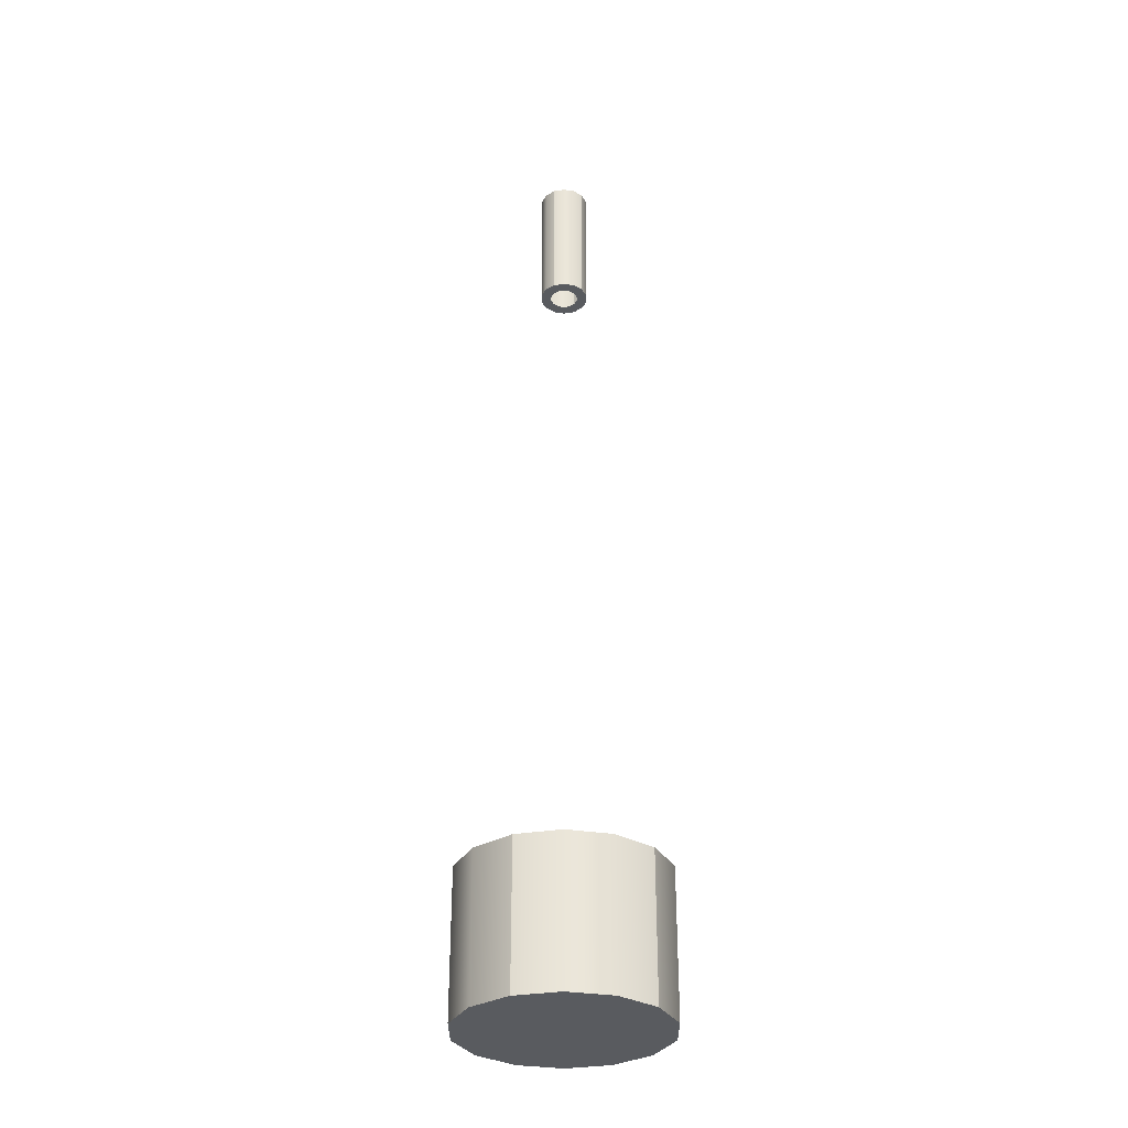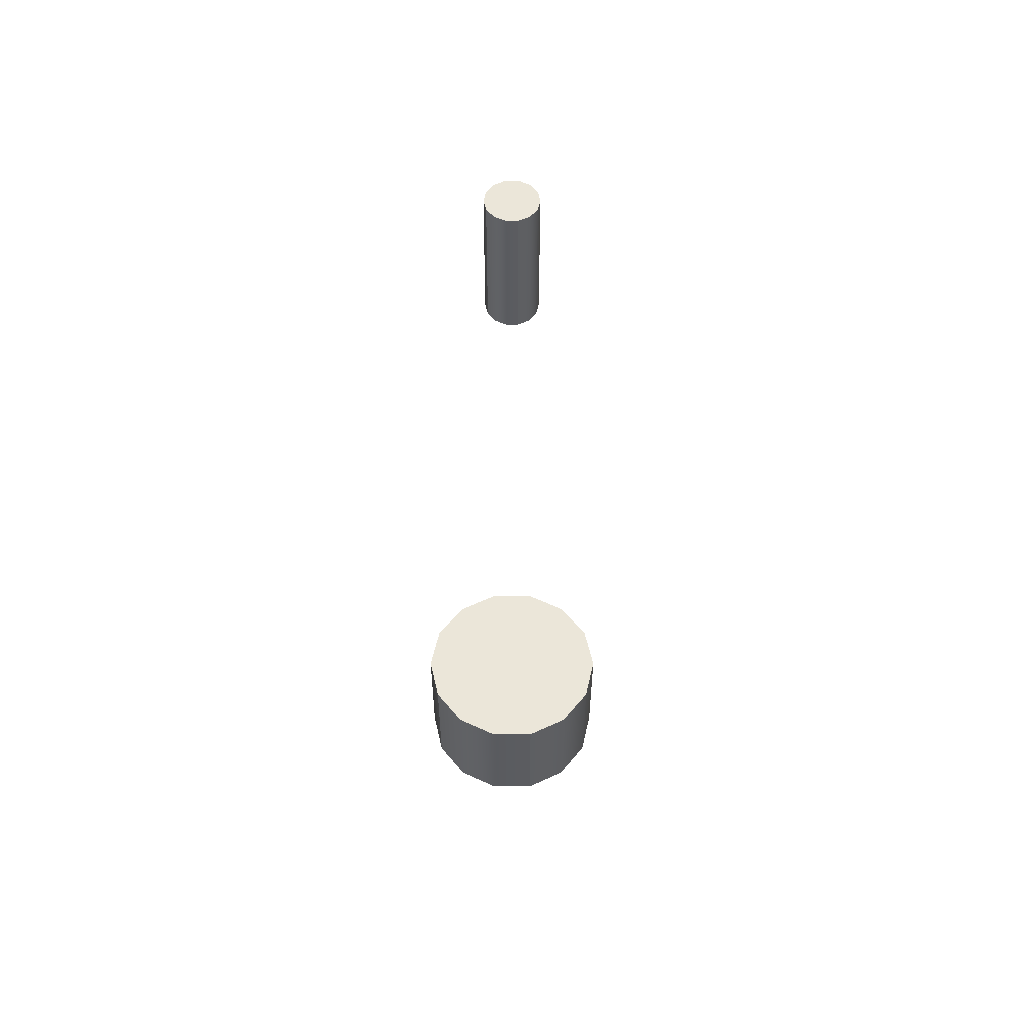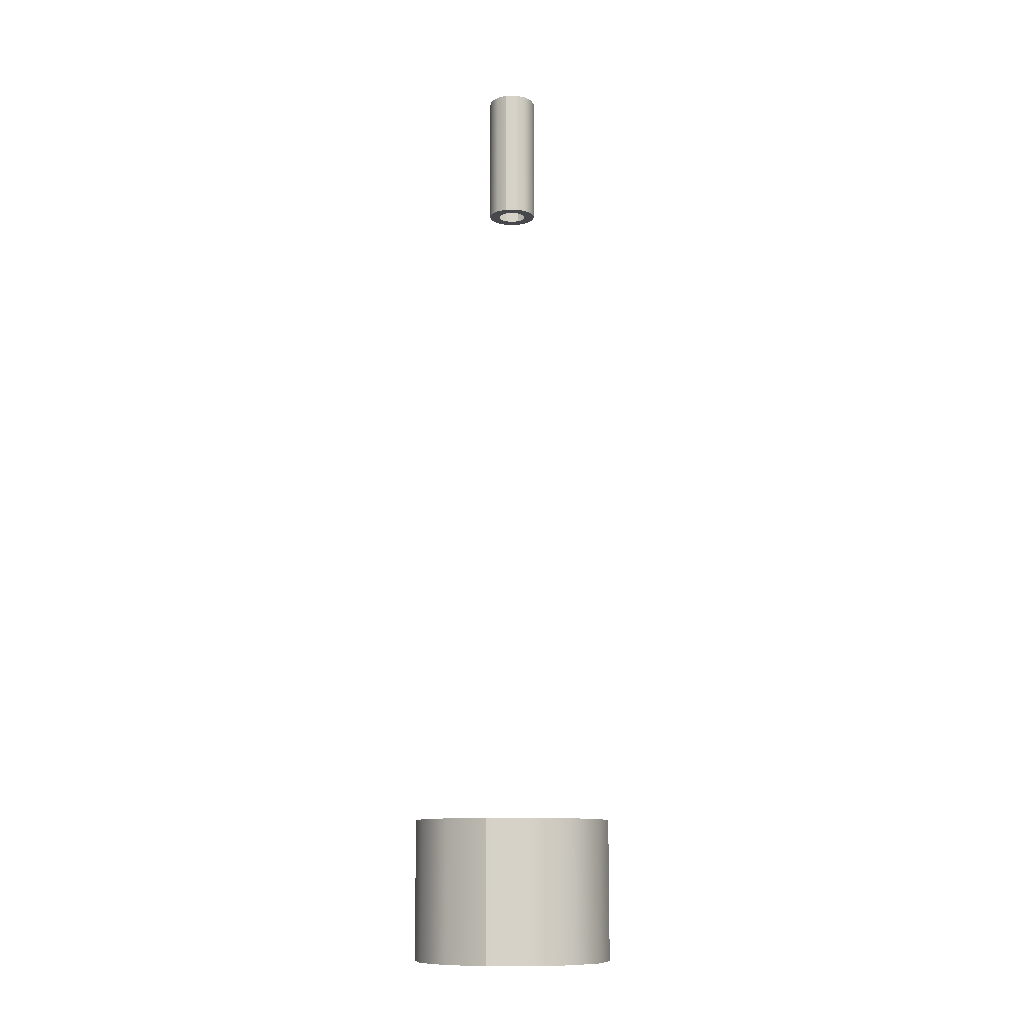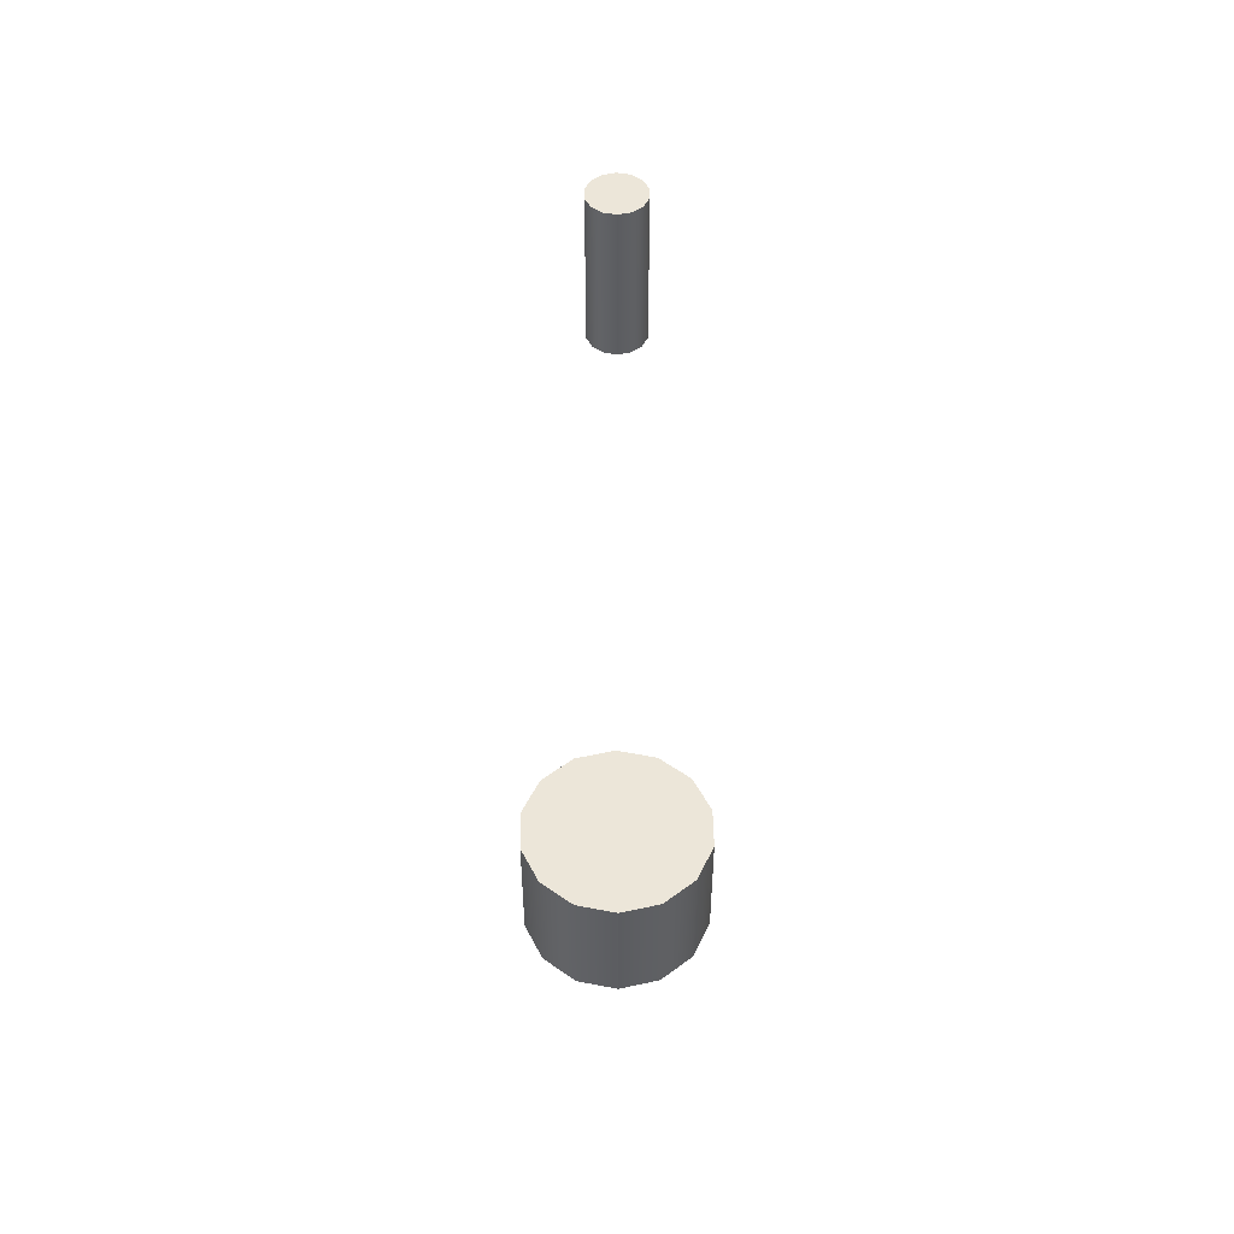
<metadata>
{"format":"obj","ext":"obj","renderer":"f3d","projection":"perspective","resolution":1024,"background":"white","views":[{"elev":-32.1,"azim":167.3,"up":"+Y"},{"elev":55.3,"azim":25.7,"up":"+Y"},{"elev":-11.3,"azim":53.4,"up":"+Y"},{"elev":49.0,"azim":-142.2,"up":"+Y"}]}
</metadata>
<code>
o Mesh_3_Mesh_3.001
v -0.01266 1.406 1.643
v -0.00324 1.406 1.651
v -0.008809 1.406 1.648
v 0.002941 1.406 1.623
v 0.01236 1.406 1.631
v 0.01374 1.406 1.637
v -0.01404 1.406 1.637
v 0.002941 1.406 1.651
v 0.00851 1.406 1.626
v 0.01236 1.406 1.643
v 0.00851 1.406 1.648
v -0.01266 1.406 1.631
v -0.00324 1.406 1.623
v -0.008809 1.406 1.626
v 0.01374 1.426 1.637
v 0.01374 1.406 1.637
v 0.01236 1.426 1.631
v 0.01236 1.406 1.631
v 0.00851 1.426 1.626
v 0.00851 1.406 1.626
v 0.00851 1.426 1.626
v 0.00851 1.406 1.626
v 0.002941 1.426 1.623
v 0.002941 1.406 1.623
v -0.00324 1.426 1.623
v -0.00324 1.406 1.623
v -0.008809 1.426 1.626
v -0.008809 1.406 1.626
v -0.008809 1.426 1.626
v -0.008809 1.406 1.626
v -0.01266 1.426 1.631
v -0.01266 1.406 1.631
v -0.01404 1.426 1.637
v -0.01404 1.406 1.637
v -0.01266 1.426 1.643
v -0.01266 1.406 1.643
v -0.008809 1.426 1.648
v -0.008809 1.406 1.648
v -0.008809 1.426 1.648
v -0.008809 1.406 1.648
v -0.00324 1.426 1.651
v -0.00324 1.406 1.651
v 0.002941 1.426 1.651
v 0.002941 1.406 1.651
v 0.00851 1.426 1.648
v 0.00851 1.406 1.648
v 0.00851 1.426 1.648
v 0.00851 1.406 1.648
v 0.01236 1.426 1.643
v 0.01236 1.406 1.643
v 0.004108 1.426 1.637
v 0.01236 1.426 1.631
v 0.003686 1.426 1.635
v 0.01374 1.426 1.637
v 0.002505 1.426 1.634
v 0.00851 1.426 1.626
v 0.002941 1.426 1.623
v 0.000798 1.426 1.633
v -0.00324 1.426 1.623
v -0.001096 1.426 1.633
v -0.002803 1.426 1.634
v -0.008809 1.426 1.626
v -0.003985 1.426 1.635
v -0.01266 1.426 1.631
v -0.01404 1.426 1.637
v -0.004406 1.426 1.637
v -0.01266 1.426 1.643
v -0.003985 1.426 1.639
v -0.002804 1.426 1.64
v -0.008809 1.426 1.648
v -0.00324 1.426 1.651
v -0.001096 1.426 1.641
v 0.002941 1.426 1.651
v 0.000798 1.426 1.641
v 0.00851 1.426 1.648
v 0.002505 1.426 1.64
v 0.01236 1.426 1.643
v 0.003686 1.426 1.639
v 0.003246 1.536 1.637
v 0.002909 1.518 1.635
v 0.002909 1.536 1.635
v 0.003246 1.518 1.637
v 0.001967 1.536 1.634
v 0.001967 1.518 1.634
v 0.001967 1.536 1.634
v 0.001967 1.518 1.634
v 0.000606 1.536 1.634
v 0.000606 1.518 1.634
v -0.000905 1.536 1.634
v -0.000905 1.518 1.634
v -0.002266 1.536 1.634
v -0.002266 1.518 1.634
v -0.002266 1.536 1.634
v -0.002266 1.518 1.634
v -0.003208 1.536 1.635
v -0.003208 1.518 1.635
v -0.003544 1.536 1.637
v -0.003544 1.518 1.637
v -0.003208 1.536 1.638
v -0.003208 1.518 1.638
v -0.002266 1.536 1.64
v -0.002266 1.518 1.64
v -0.002266 1.536 1.64
v -0.002266 1.518 1.64
v -0.000905 1.536 1.64
v -0.000905 1.518 1.64
v 0.000606 1.536 1.64
v 0.000606 1.518 1.64
v 0.001967 1.536 1.64
v 0.001967 1.518 1.64
v 0.001967 1.536 1.64
v 0.001967 1.518 1.64
v 0.002909 1.536 1.638
v 0.002909 1.518 1.638
v 0.003246 1.518 1.637
v 0.001596 1.518 1.636
v 0.002909 1.518 1.635
v 0.001788 1.518 1.637
v 0.001059 1.518 1.635
v 0.001967 1.518 1.634
v 0.000282 1.518 1.635
v 0.000606 1.518 1.634
v -0.00058 1.518 1.635
v -0.000905 1.518 1.634
v -0.001357 1.518 1.635
v -0.002266 1.518 1.634
v -0.001895 1.518 1.636
v -0.003208 1.518 1.635
v -0.002086 1.518 1.637
v -0.003544 1.518 1.637
v -0.003208 1.518 1.638
v -0.001895 1.518 1.638
v -0.001357 1.518 1.638
v -0.002266 1.518 1.64
v -0.000905 1.518 1.64
v -0.00058 1.518 1.639
v 0.000606 1.518 1.64
v 0.000282 1.518 1.639
v 0.001967 1.518 1.64
v 0.001059 1.518 1.638
v 0.002909 1.518 1.638
v 0.001596 1.518 1.638
v -0.000149 1.536 1.637
v 0.003246 1.536 1.637
v 0.002909 1.536 1.635
v 0.002909 1.536 1.638
v 0.001967 1.536 1.64
v 0.000606 1.536 1.64
v -0.000905 1.536 1.64
v -0.002266 1.536 1.64
v -0.003208 1.536 1.638
v -0.003544 1.536 1.637
v -0.003208 1.536 1.635
v -0.002266 1.536 1.634
v -0.000905 1.536 1.634
v 0.000606 1.536 1.634
v 0.001967 1.536 1.634
v -0.001096 1.426 1.633
v 0.003686 1.426 1.639
v 0.003686 1.426 1.635
v -0.003985 1.426 1.635
v -0.003985 1.426 1.639
v -0.001096 1.426 1.641
v 0.000798 1.426 1.633
v 0.002505 1.426 1.634
v -0.002803 1.426 1.634
v -0.004406 1.426 1.637
v -0.002804 1.426 1.64
v 0.002505 1.426 1.64
v 0.004108 1.426 1.637
f 1 2 3
f 4 5 6
f 2 7 8
f 4 6 7
f 5 4 9
f 8 6 10
f 8 10 11
f 7 6 8
f 7 2 1
f 12 13 7
f 13 12 14
f 4 7 13
f 51 52 53
f 52 51 54
f 53 52 55
f 52 56 55
f 57 55 56
f 55 57 58
f 59 60 57
f 57 60 58
f 61 59 62
f 59 61 60
f 62 63 61
f 63 62 64
f 63 65 66
f 65 63 64
f 67 66 65
f 66 67 68
f 69 67 70
f 67 69 68
f 71 69 70
f 69 71 72
f 72 73 74
f 73 72 71
f 75 74 73
f 74 75 76
f 77 76 75
f 76 77 78
f 51 77 54
f 77 51 78
f 115 116 117
f 116 115 118
f 117 119 120
f 119 117 116
f 121 120 119
f 120 121 122
f 123 122 121
f 122 123 124
f 124 125 126
f 125 124 123
f 126 127 128
f 127 126 125
f 128 129 130
f 129 128 127
f 131 129 132
f 129 131 130
f 133 131 132
f 131 133 134
f 134 133 135
f 133 136 135
f 137 135 136
f 137 136 138
f 139 138 140
f 138 139 137
f 141 140 142
f 140 141 139
f 118 141 142
f 141 118 115
f 143 144 145
f 143 146 144
f 143 147 146
f 143 148 147
f 143 149 148
f 143 150 149
f 143 151 150
f 143 152 151
f 143 153 152
f 143 154 153
f 143 155 154
f 143 156 155
f 143 157 156
f 143 145 157
f 158 159 160
f 161 162 158
f 163 159 162
f 164 160 165
f 158 160 164
f 161 158 166
f 162 161 167
f 159 158 162
f 163 162 168
f 169 163 74
f 159 163 169
f 160 159 170
f 15 16 17
f 17 16 18
f 17 18 19
f 19 18 20
f 21 22 23
f 23 22 24
f 23 24 25
f 25 24 26
f 25 26 27
f 27 26 28
f 29 30 31
f 31 30 32
f 31 32 33
f 33 32 34
f 33 34 35
f 35 34 36
f 35 36 37
f 37 36 38
f 39 40 41
f 41 40 42
f 41 42 43
f 43 42 44
f 43 44 45
f 45 44 46
f 47 48 49
f 49 48 50
f 49 16 15
f 16 49 50
f 79 80 81
f 80 79 82
f 81 80 83
f 83 80 84
f 85 86 87
f 87 86 88
f 87 88 89
f 89 88 90
f 89 90 91
f 91 90 92
f 93 94 95
f 95 94 96
f 95 96 97
f 97 96 98
f 97 98 99
f 99 98 100
f 99 100 101
f 101 100 102
f 103 104 105
f 105 104 106
f 105 106 107
f 107 106 108
f 107 108 109
f 109 108 110
f 111 112 113
f 113 112 114
f 113 82 79
f 82 113 114

</code>
